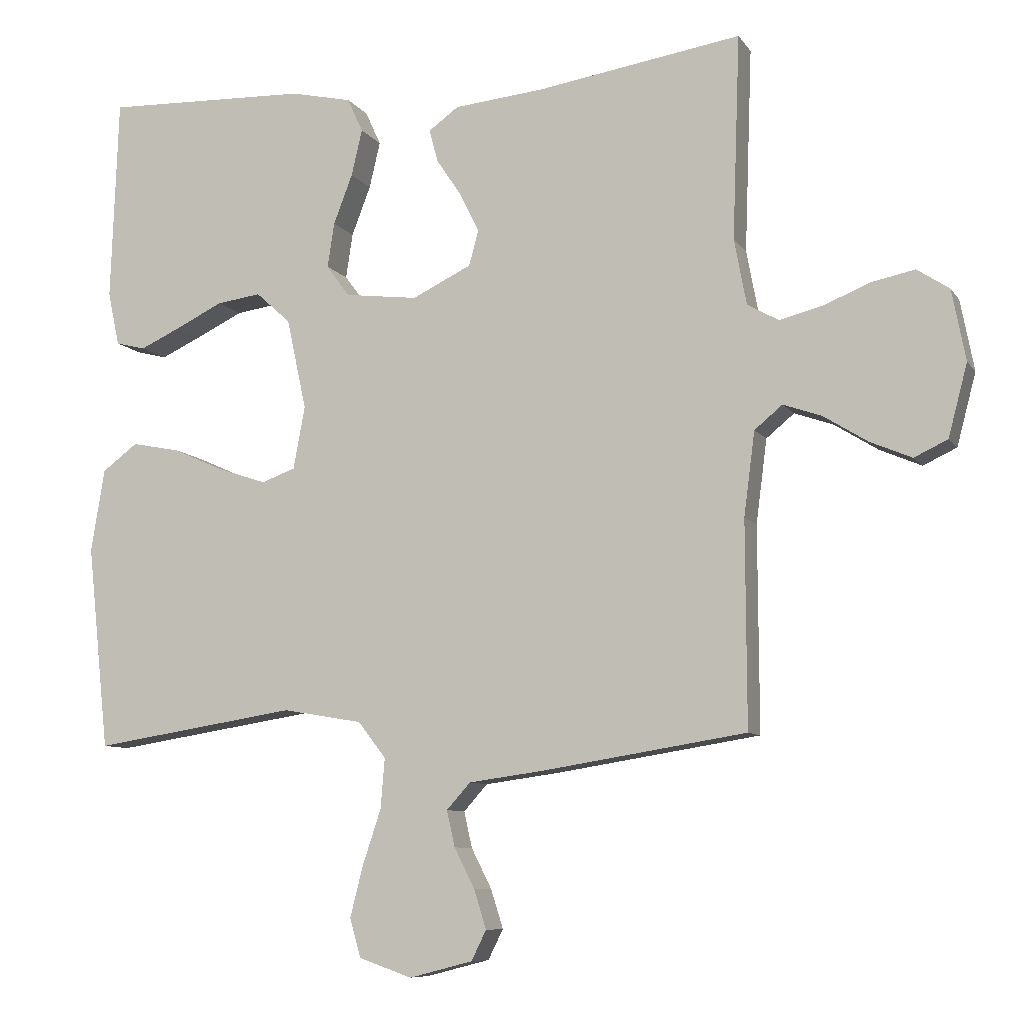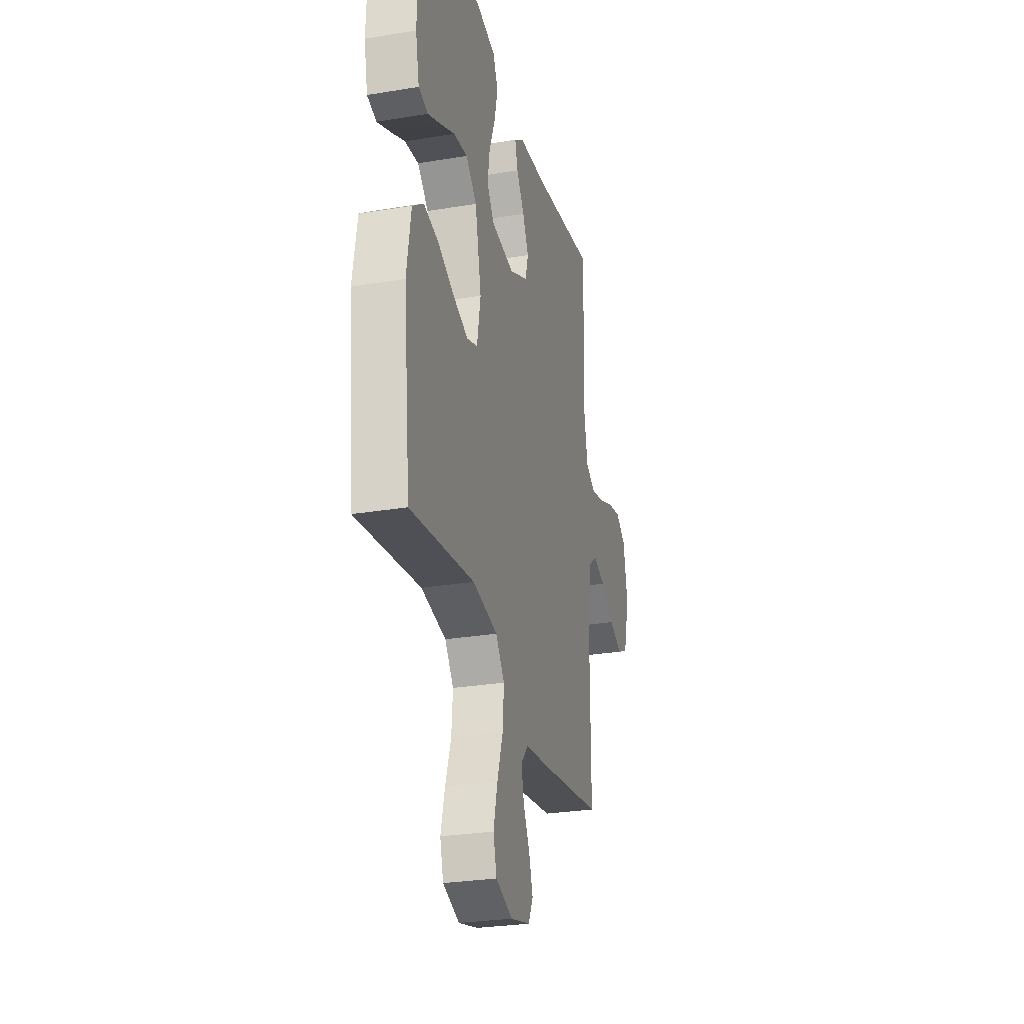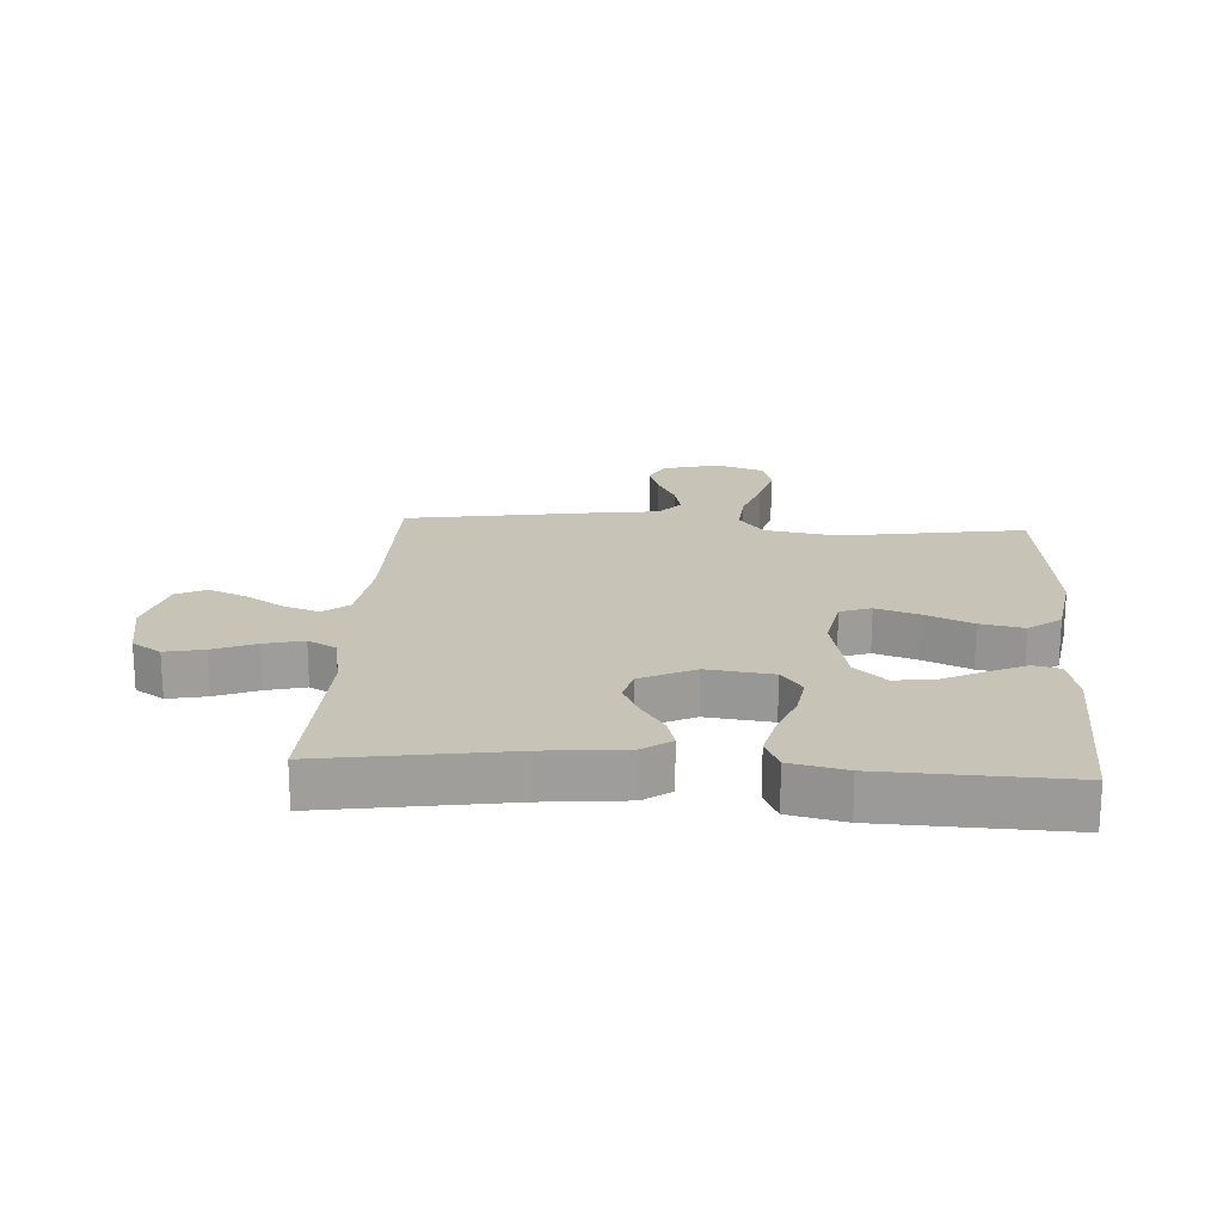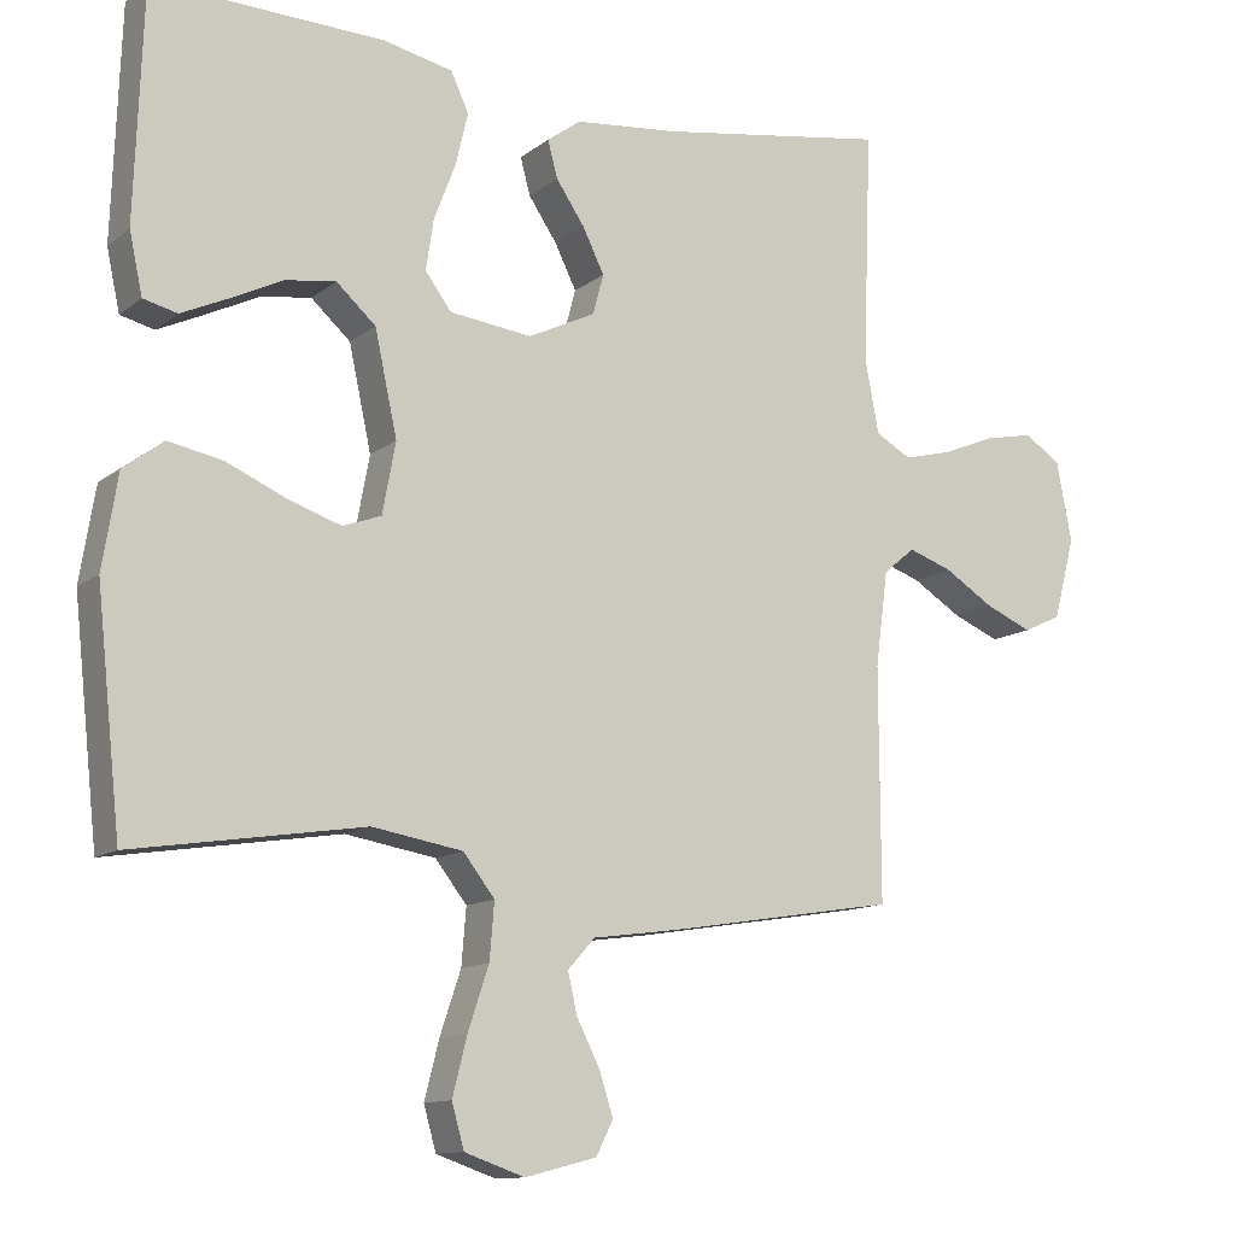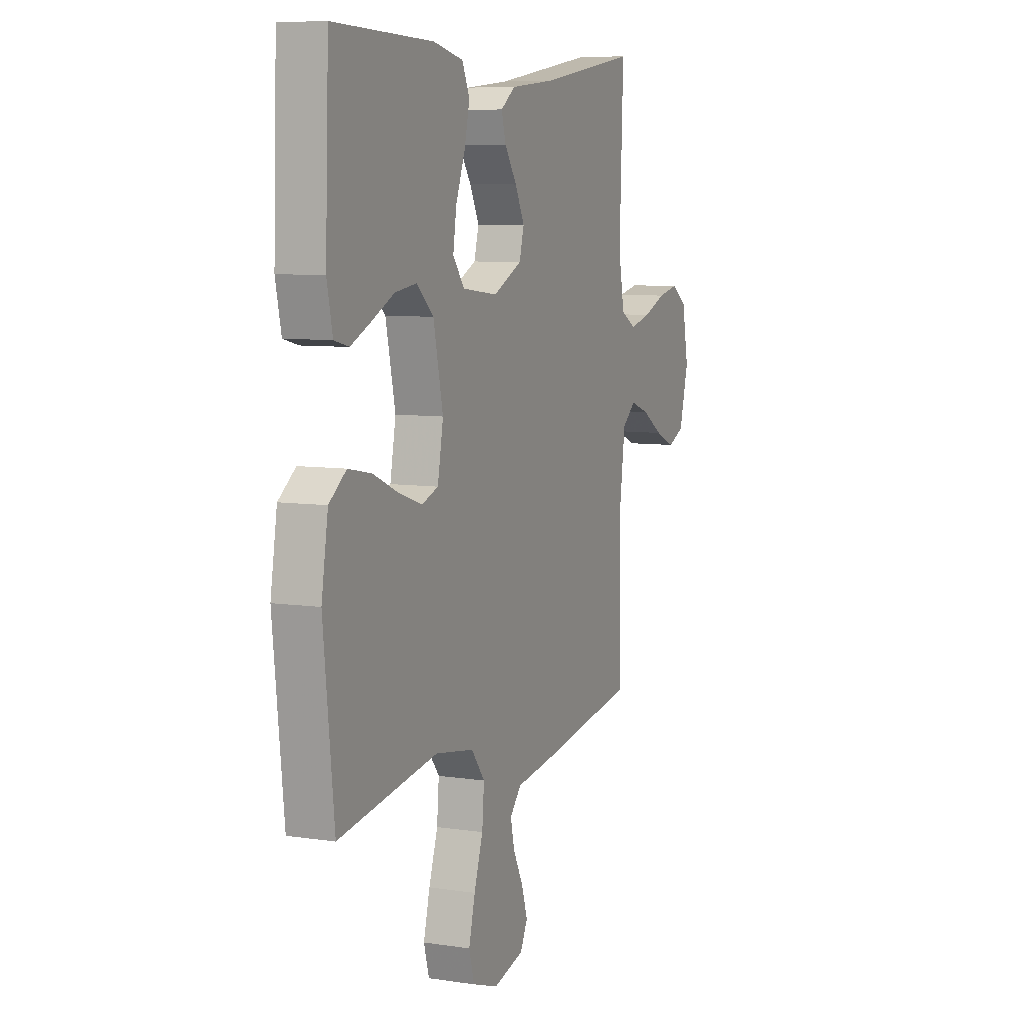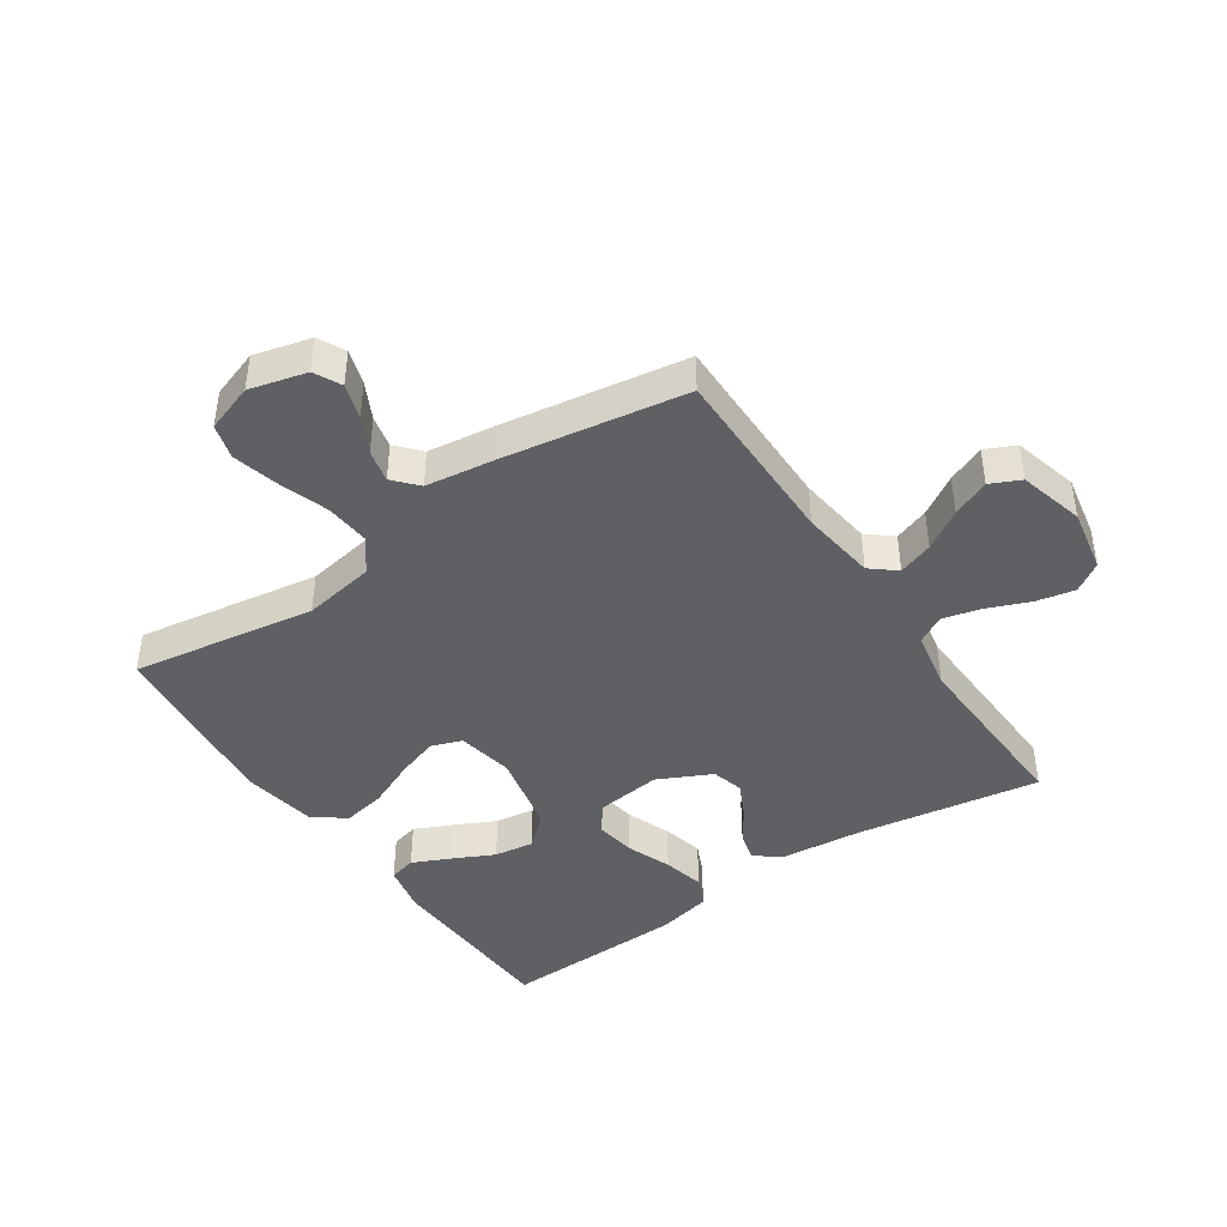
<metadata>
{"format":"obj","ext":"obj","renderer":"f3d","projection":"perspective","resolution":1024,"background":"white","views":[{"elev":-8.4,"azim":-160.3,"up":"+Z"},{"elev":-28.1,"azim":104.1,"up":"+Z"},{"elev":19.6,"azim":3.7,"up":"+Y"},{"elev":-12.0,"azim":149.8,"up":"+Z"},{"elev":7.7,"azim":113.0,"up":"+Z"},{"elev":-43.0,"azim":-145.9,"up":"+Y"}]}
</metadata>
<code>
v -0.5 0.07 0.5
v -0.2 0.07 0.453
v -0.067 0.07 0.44
v -0.023 0.07 0.408
v -0.036 0.07 0.36
v -0.073 0.07 0.305
v -0.101 0.07 0.248
v -0.087 0.07 0.196
v 0 0.07 0.154
v 0.107 0.07 0.167
v 0.141 0.07 0.213
v 0.131 0.07 0.279
v 0.103 0.07 0.352
v 0.087 0.07 0.42
v 0.11 0.07 0.47
v 0.2 0.07 0.49
v 0.5 0.07 0.5
v 0.511 0.07 0.2
v 0.494 0.07 0.121
v 0.45 0.07 0.11
v 0.389 0.07 0.138
v 0.321 0.07 0.171
v 0.256 0.07 0.18
v 0.205 0.07 0.134
v 0.176 0.07 0
v 0.193 0.07 -0.092
v 0.243 0.07 -0.11
v 0.312 0.07 -0.087
v 0.389 0.07 -0.053
v 0.46 0.07 -0.039
v 0.512 0.07 -0.078
v 0.532 0.07 -0.2
v 0.5 0.07 -0.5
v 0.2 0.07 -0.453
v 0.083 0.07 -0.473
v 0.042 0.07 -0.526
v 0.048 0.07 -0.599
v 0.075 0.07 -0.68
v 0.094 0.07 -0.755
v 0.078 0.07 -0.812
v 0 0.07 -0.839
v -0.093 0.07 -0.815
v -0.115 0.07 -0.771
v -0.097 0.07 -0.714
v -0.067 0.07 -0.655
v -0.055 0.07 -0.602
v -0.09 0.07 -0.563
v -0.2 0.07 -0.548
v -0.5 0.07 -0.5
v -0.499 0.07 -0.2
v -0.515 0.07 -0.077
v -0.556 0.07 -0.043
v -0.613 0.07 -0.063
v -0.677 0.07 -0.103
v -0.738 0.07 -0.129
v -0.787 0.07 -0.106
v -0.815 0.07 0
v -0.795 0.07 0.104
v -0.748 0.07 0.135
v -0.685 0.07 0.122
v -0.616 0.07 0.094
v -0.553 0.07 0.078
v -0.507 0.07 0.104
v -0.489 0.07 0.2
v -0.5 0 0.5
v -0.2 0 0.453
v -0.067 0 0.44
v -0.023 0 0.408
v -0.036 0 0.36
v -0.073 0 0.305
v -0.101 0 0.248
v -0.087 0 0.196
v 0 0 0.154
v 0.107 0 0.167
v 0.141 0 0.213
v 0.131 0 0.279
v 0.103 0 0.352
v 0.087 0 0.42
v 0.11 0 0.47
v 0.2 0 0.49
v 0.5 0 0.5
v 0.511 0 0.2
v 0.494 0 0.121
v 0.45 0 0.11
v 0.389 0 0.138
v 0.321 0 0.171
v 0.256 0 0.18
v 0.205 0 0.134
v 0.176 0 0
v 0.193 0 -0.092
v 0.243 0 -0.11
v 0.312 0 -0.087
v 0.389 0 -0.053
v 0.46 0 -0.039
v 0.512 0 -0.078
v 0.532 0 -0.2
v 0.5 0 -0.5
v 0.2 0 -0.453
v 0.083 0 -0.473
v 0.042 0 -0.526
v 0.048 0 -0.599
v 0.075 0 -0.68
v 0.094 0 -0.755
v 0.078 0 -0.812
v 0 0 -0.839
v -0.093 0 -0.815
v -0.115 0 -0.771
v -0.097 0 -0.714
v -0.067 0 -0.655
v -0.055 0 -0.602
v -0.09 0 -0.563
v -0.2 0 -0.548
v -0.5 0 -0.5
v -0.499 0 -0.2
v -0.515 0 -0.077
v -0.556 0 -0.043
v -0.613 0 -0.063
v -0.677 0 -0.103
v -0.738 0 -0.129
v -0.787 0 -0.106
v -0.815 0 0
v -0.795 0 0.104
v -0.748 0 0.135
v -0.685 0 0.122
v -0.616 0 0.094
v -0.553 0 0.078
v -0.507 0 0.104
v -0.489 0 0.2
f 58 59 60 61
f 58 61 62
f 57 58 62
f 56 57 62
f 53 54 55 56
f 52 53 56 62
f 51 52 62 63
f 47 48 49 50
f 47 50 51 63
f 42 43 44 45
f 42 45 46
f 41 42 46
f 40 41 46
f 37 38 39 40
f 37 40 46
f 36 37 46 47
f 31 32 33 34
f 31 34 35
f 28 29 30 31
f 27 28 31 35
f 26 27 35 36
f 19 20 21 22
f 17 18 19 22
f 17 22 23
f 16 17 23 24
f 12 13 14 15
f 11 12 15 16
f 3 4 5 6
f 2 3 6 7
f 64 1 2 7
f 63 64 7 8
f 47 63 8 9
f 25 26 36 47
f 25 47 9 10
f 11 16 24 25
f 10 11 25
f 125 124 123 122
f 126 125 122
f 126 122 121
f 126 121 120
f 120 119 118 117
f 126 120 117 116
f 127 126 116 115
f 114 113 112 111
f 127 115 114 111
f 109 108 107 106
f 110 109 106
f 110 106 105
f 110 105 104
f 104 103 102 101
f 110 104 101
f 111 110 101 100
f 98 97 96 95
f 99 98 95
f 95 94 93 92
f 99 95 92 91
f 100 99 91 90
f 86 85 84 83
f 86 83 82 81
f 87 86 81
f 88 87 81 80
f 79 78 77 76
f 80 79 76 75
f 70 69 68 67
f 71 70 67 66
f 71 66 65 128
f 72 71 128 127
f 73 72 127 111
f 111 100 90 89
f 74 73 111 89
f 89 88 80 75
f 89 75 74
f 1 65 66 2
f 2 66 67 3
f 3 67 68 4
f 4 68 69 5
f 5 69 70 6
f 6 70 71 7
f 7 71 72 8
f 8 72 73 9
f 9 73 74 10
f 10 74 75 11
f 11 75 76 12
f 12 76 77 13
f 13 77 78 14
f 14 78 79 15
f 15 79 80 16
f 16 80 81 17
f 17 81 82 18
f 18 82 83 19
f 19 83 84 20
f 20 84 85 21
f 21 85 86 22
f 22 86 87 23
f 23 87 88 24
f 24 88 89 25
f 25 89 90 26
f 26 90 91 27
f 27 91 92 28
f 28 92 93 29
f 29 93 94 30
f 30 94 95 31
f 31 95 96 32
f 32 96 97 33
f 33 97 98 34
f 34 98 99 35
f 35 99 100 36
f 36 100 101 37
f 37 101 102 38
f 38 102 103 39
f 39 103 104 40
f 40 104 105 41
f 41 105 106 42
f 42 106 107 43
f 43 107 108 44
f 44 108 109 45
f 45 109 110 46
f 46 110 111 47
f 47 111 112 48
f 48 112 113 49
f 49 113 114 50
f 50 114 115 51
f 51 115 116 52
f 52 116 117 53
f 53 117 118 54
f 54 118 119 55
f 55 119 120 56
f 56 120 121 57
f 57 121 122 58
f 58 122 123 59
f 59 123 124 60
f 60 124 125 61
f 61 125 126 62
f 62 126 127 63
f 63 127 128 64
f 64 128 65 1

</code>
